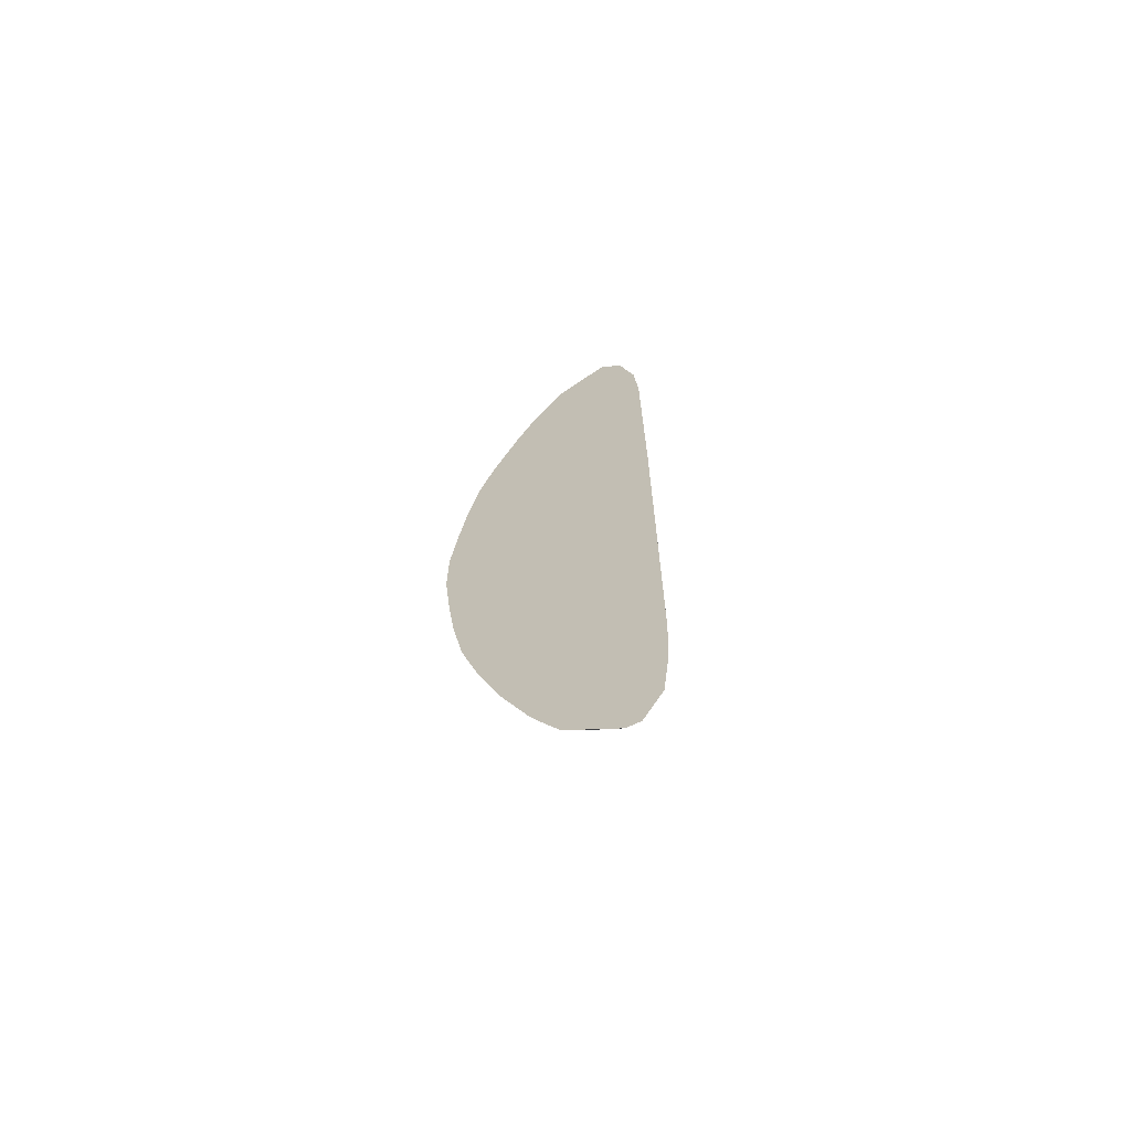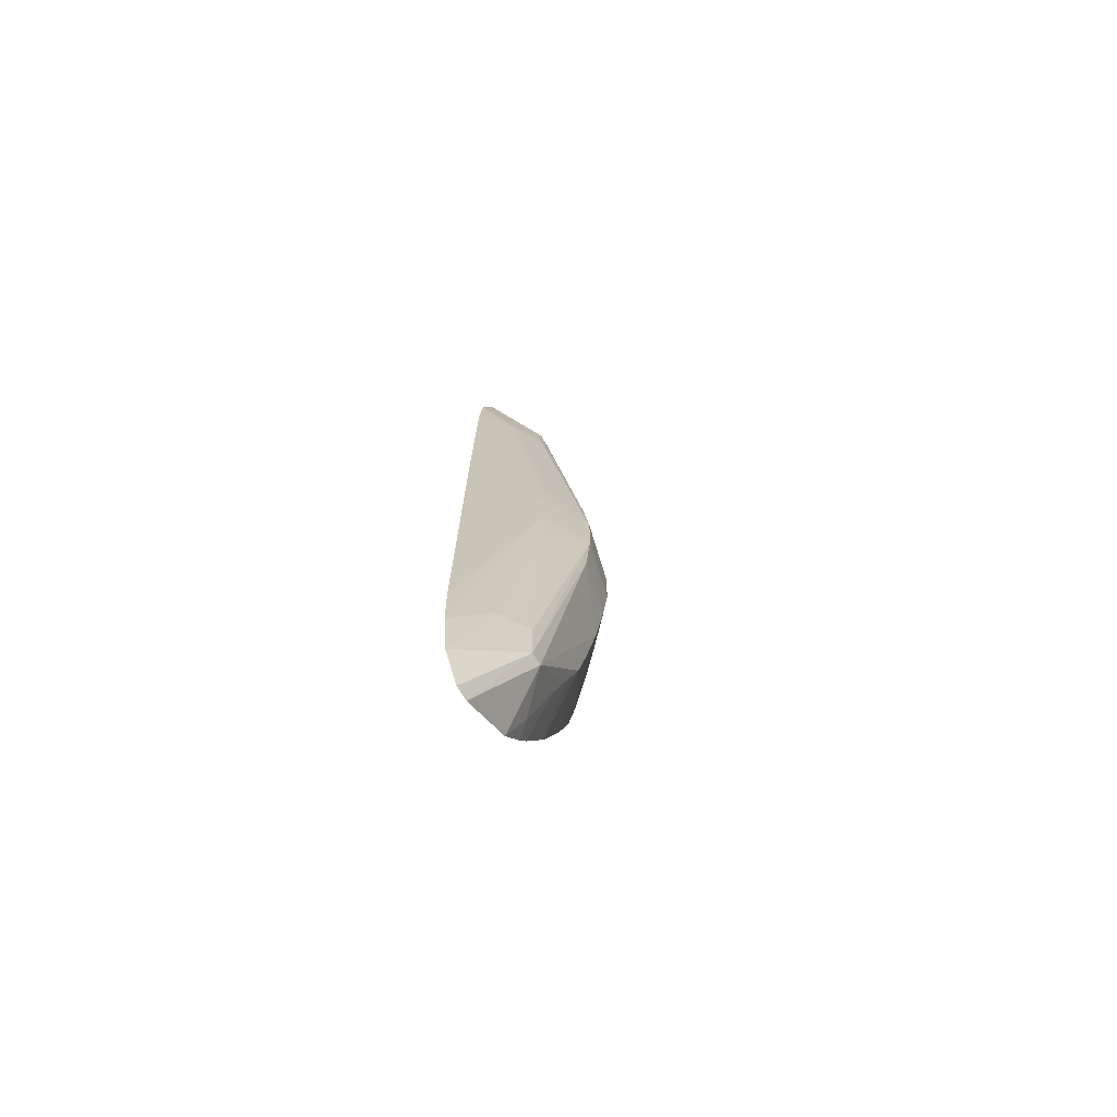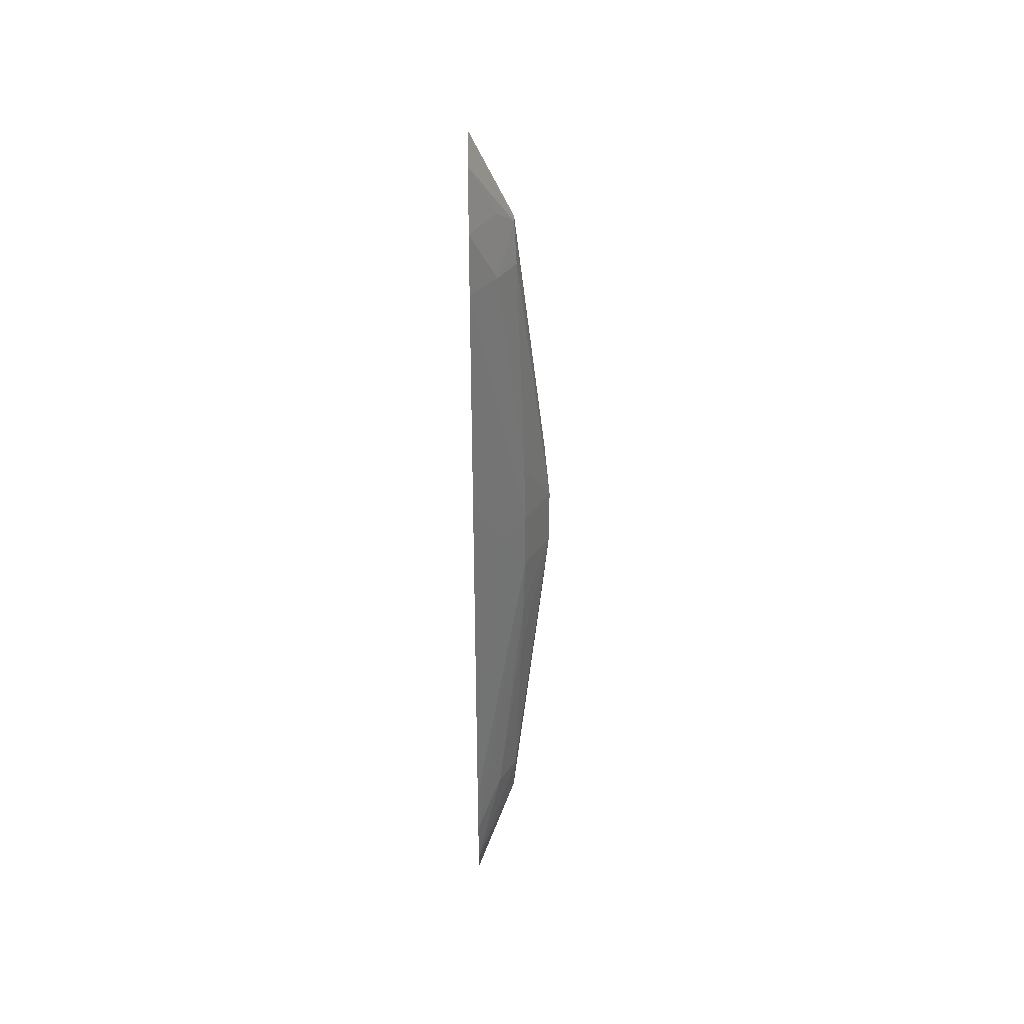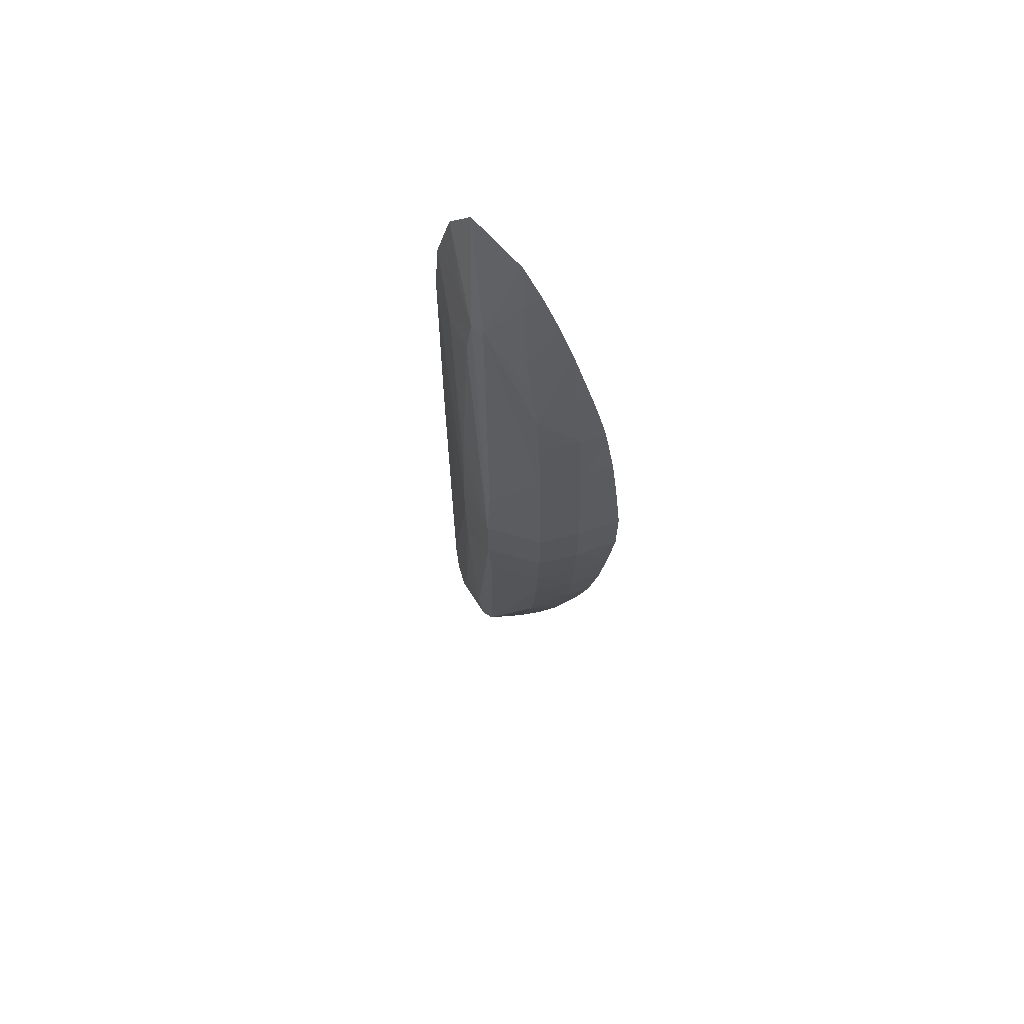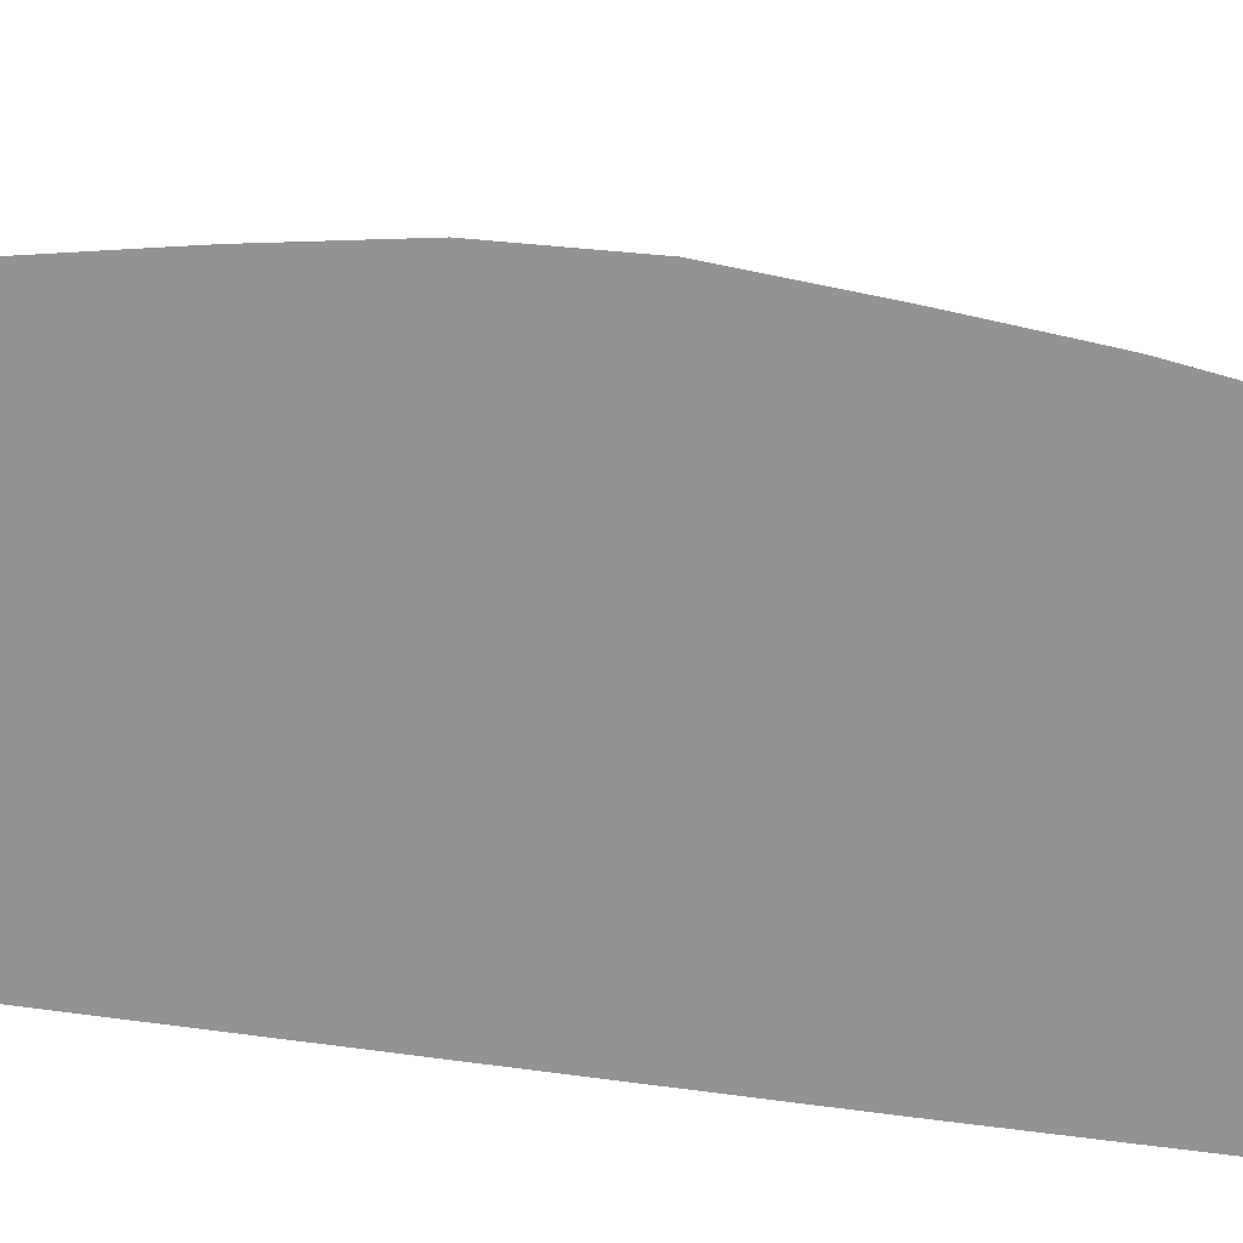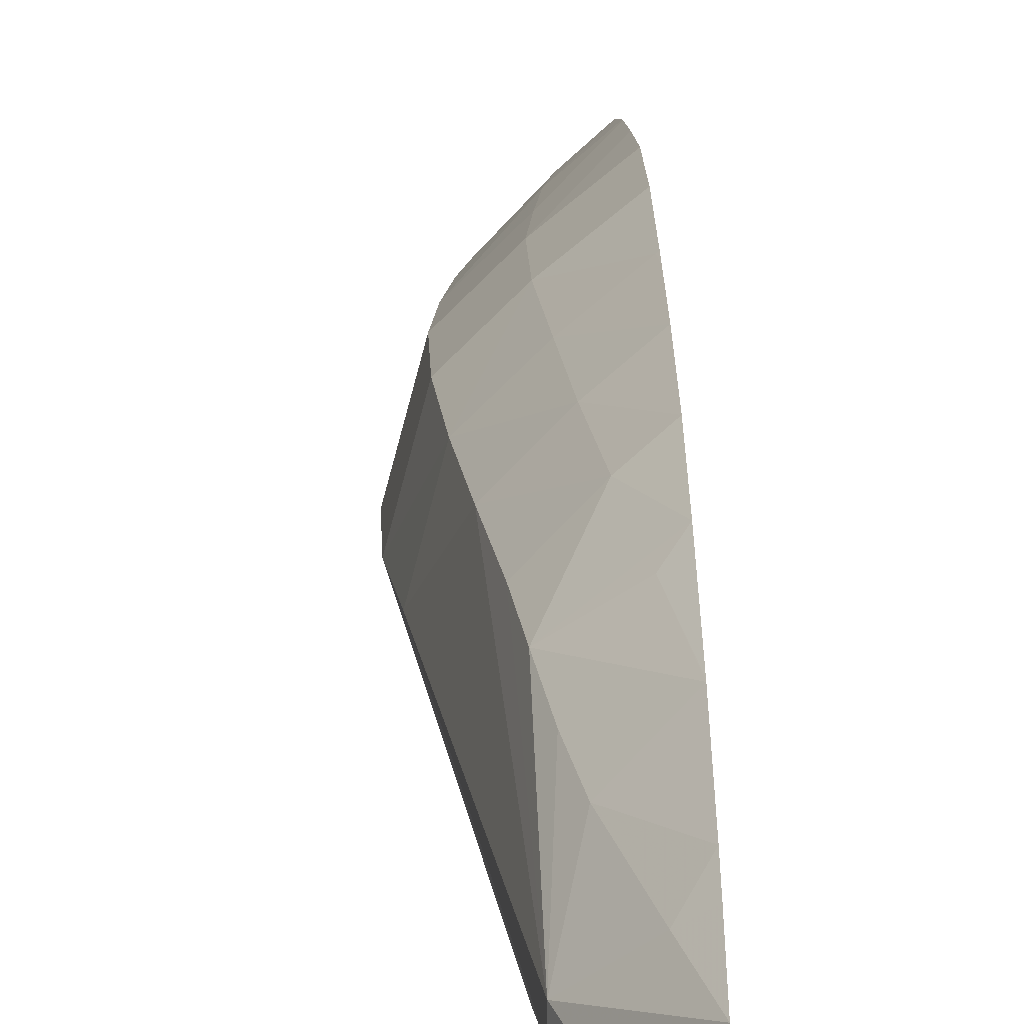
<metadata>
{"format":"obj","ext":"obj","renderer":"f3d","projection":"perspective","resolution":1024,"background":"white","views":[{"elev":-67.5,"azim":113.8,"up":"+Y"},{"elev":-72.6,"azim":-148.1,"up":"+Y"},{"elev":35.8,"azim":179.4,"up":"+Y"},{"elev":66.3,"azim":-58.6,"up":"+Y"},{"elev":18.0,"azim":108.4,"up":"+Z"},{"elev":14.7,"azim":-1.6,"up":"+Z"}]}
</metadata>
<code>
v 0.02596 0.0005984 0.04075
v 0.02596 0.0007713 0.04073
v 0.02584 0.0005984 0.04065
v 0.02596 -0.0006562 0.04075
v 0.02521 0.0005984 0.04015
v 0.02596 0.001855 0.04061
v 0.02521 -0.0006562 0.04014
v 0.02584 -0.0006562 0.04065
v 0.02596 -0.001913 0.0406
v 0.02457 0.0005984 0.03952
v 0.02457 -0.0006562 0.03952
v 0.02593 0.001855 0.04059
v 0.0253 0.001855 0.04006
v 0.02596 0.001894 0.0406
v 0.02466 -0.001913 0.03943
v 0.0253 -0.001913 0.04006
v 0.02593 -0.001913 0.04058
v 0.02596 -0.002194 0.04056
v 0.02425 0.0005984 0.03832
v 0.02466 0.001855 0.03944
v 0.02425 -0.0006562 0.03832
v 0.02596 0.002183 0.04057
v 0.02596 0.002983 0.04046
v 0.0254 0.003112 0.03996
v 0.02437 -0.001913 0.03832
v 0.02479 -0.003169 0.03933
v 0.02541 -0.003169 0.03996
v 0.02596 -0.003169 0.04043
v 0.02489 0.003112 0.03737
v 0.02484 0.001855 0.03735
v 0.02482 0.0005984 0.03734
v 0.02438 0.001855 0.03832
v 0.02507 0.007769 0.03756
v 0.02502 0.006881 0.03747
v 0.0248 0.003112 0.03933
v 0.02482 -0.0006562 0.03735
v 0.02485 -0.001913 0.03736
v 0.02489 -0.003169 0.03738
v 0.02502 -0.006939 0.03747
v 0.02507 -0.007803 0.03757
v 0.02596 0.003112 0.04044
v 0.02596 0.004018 0.04027
v 0.02554 0.004368 0.03983
v 0.02507 -0.007803 0.03782
v 0.02495 -0.004426 0.03919
v 0.02555 -0.004426 0.03982
v 0.02596 -0.004426 0.04018
v 0.02541 0.006881 0.03684
v 0.0254 0.001855 0.03673
v 0.0254 0.0005984 0.03671
v 0.02596 0.006881 0.03617
v 0.02507 0.007769 0.03783
v 0.02596 0.009923 0.03706
v 0.02596 0.009394 0.03658
v 0.02541 0.008169 0.03711
v 0.02494 0.004368 0.0392
v 0.02596 -0.00678 0.03617
v 0.02596 -0.006939 0.03617
v 0.02596 -0.007982 0.03621
v 0.02541 -0.006939 0.03684
v 0.02596 -0.009143 0.03634
v 0.02596 -0.009899 0.03676
v 0.02596 -0.009918 0.03705
v 0.02596 0.004368 0.0402
v 0.02596 0.004815 0.04007
v 0.02505 0.005291 0.03907
v 0.02596 -0.00913 0.03816
v 0.02569 -0.008289 0.03837
v 0.02533 -0.006939 0.03865
v 0.02518 -0.006176 0.03883
v 0.02505 -0.005339 0.03906
v 0.02596 -0.005523 0.03984
v 0.02596 0.008144 0.03626
v 0.02596 0.003112 0.03616
v 0.02596 0.001855 0.03615
v 0.02518 0.006128 0.03884
v 0.02533 0.006881 0.03865
v 0.02568 0.008256 0.03838
v 0.02596 0.009132 0.03816
v 0.02596 0.005475 0.03986
v 0.02574 0.005656 0.03959
v 0.02595 0.006881 0.03933
v 0.02596 0.007639 0.039
v 0.02596 -0.008465 0.03857
v 0.02596 -0.008102 0.03877
v 0.02596 -0.006939 0.03932
v 0.02575 -0.0057 0.03959
v 0.02596 -0.006908 0.03933
v 0.02596 0.008064 0.03879
v 0.02596 0.008441 0.0386
v 0.02596 0.006881 0.03933
v 0.02596 0.006891 0.03933
f 36 57 58
f 36 58 59
f 36 59 60
f 35 43 56
f 36 60 37
f 36 50 57
f 35 56 52
f 37 60 38
f 40 63 44
f 39 60 61
f 39 61 40
f 40 61 62
f 40 62 63
f 42 64 43
f 43 64 65
f 44 63 67
f 33 48 34
f 43 66 56
f 38 60 39
f 33 55 48
f 26 44 45
f 33 53 54
f 24 42 43
f 44 67 68
f 24 43 35
f 25 40 44
f 25 44 26
f 26 45 46
f 26 46 27
f 27 46 47
f 27 47 28
f 29 34 48
f 29 48 30
f 30 48 31
f 31 49 50
f 31 50 36
f 31 48 51
f 31 51 49
f 32 35 52
f 32 52 33
f 33 52 53
f 33 54 55
f 44 68 69
f 72 87 88
f 44 70 71
f 67 84 68
f 68 84 85
f 68 85 69
f 69 86 70
f 69 85 86
f 70 86 71
f 71 86 87
f 71 87 72
f 76 83 77
f 77 83 78
f 78 83 89
f 78 89 90
f 78 90 79
f 80 91 82
f 80 82 81
f 82 91 92
f 82 92 83
f 86 88 87
f 24 41 42
f 66 83 76
f 44 69 70
f 66 82 83
f 66 80 81
f 44 71 45
f 45 71 46
f 46 71 72
f 46 72 47
f 48 55 73
f 48 73 51
f 49 51 50
f 50 51 74
f 50 74 75
f 50 75 57
f 52 66 76
f 52 76 77
f 52 77 78
f 52 78 79
f 52 79 53
f 52 56 66
f 54 73 55
f 59 61 60
f 65 80 66
f 66 81 82
f 23 41 24
f 43 65 66
f 21 40 25
f 1 54 53
f 1 53 79
f 1 79 90
f 1 90 89
f 1 89 83
f 1 83 92
f 1 92 91
f 1 91 80
f 1 80 65
f 1 65 64
f 1 64 42
f 1 42 41
f 1 41 23
f 1 23 22
f 1 22 14
f 1 14 6
f 1 6 2
f 2 5 3
f 2 6 5
f 1 73 54
f 3 5 7
f 1 51 73
f 1 75 74
f 21 31 36
f 1 2 3
f 1 3 4
f 1 4 9
f 1 9 18
f 1 18 28
f 1 28 47
f 1 47 72
f 1 72 88
f 1 88 86
f 1 86 85
f 1 85 84
f 1 84 67
f 1 67 63
f 1 63 62
f 1 62 61
f 1 61 59
f 1 59 58
f 1 57 75
f 1 74 51
f 3 7 8
f 1 58 57
f 4 8 9
f 15 26 27
f 15 27 16
f 15 21 25
f 16 27 28
f 16 28 18
f 16 18 17
f 19 29 30
f 19 30 31
f 19 20 32
f 19 32 33
f 19 33 34
f 19 34 29
f 20 24 35
f 20 35 32
f 21 36 37
f 21 37 38
f 21 38 39
f 3 8 4
f 21 39 40
f 15 25 26
f 13 24 20
f 19 31 21
f 13 22 23
f 5 10 11
f 5 11 7
f 13 23 24
f 5 6 12
f 5 12 13
f 5 13 10
f 6 14 12
f 7 15 16
f 7 16 17
f 7 17 9
f 7 11 15
f 7 9 8
f 9 17 18
f 10 19 11
f 10 13 20
f 10 20 19
f 11 21 15
f 11 19 21
f 12 22 13
f 12 14 22

</code>
